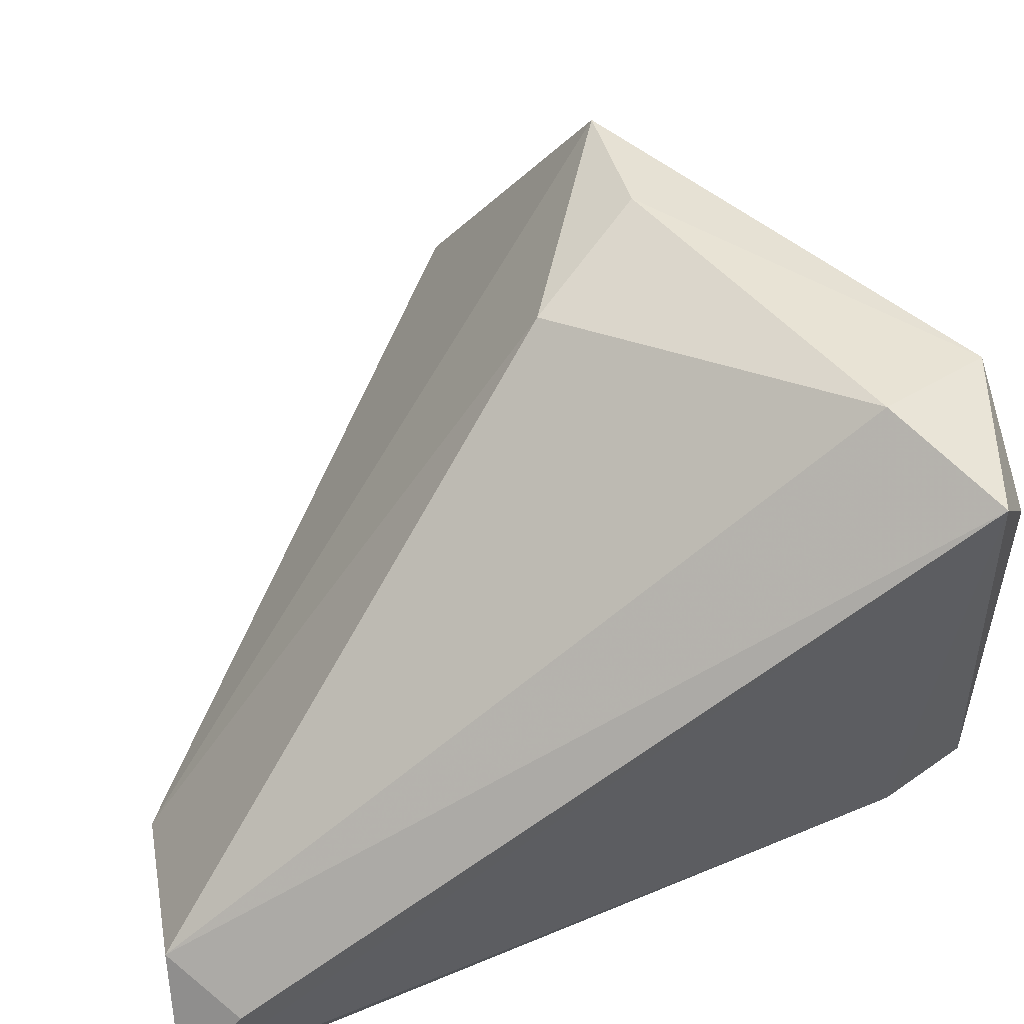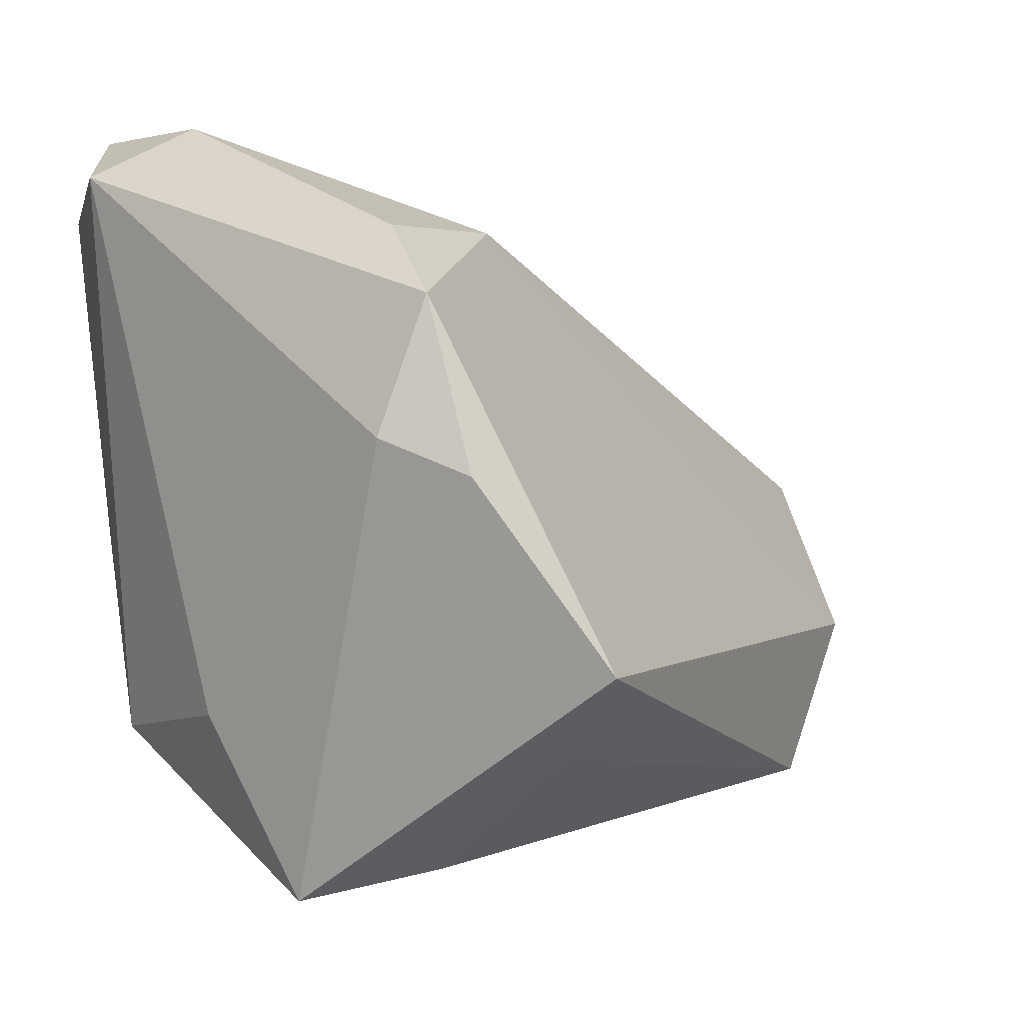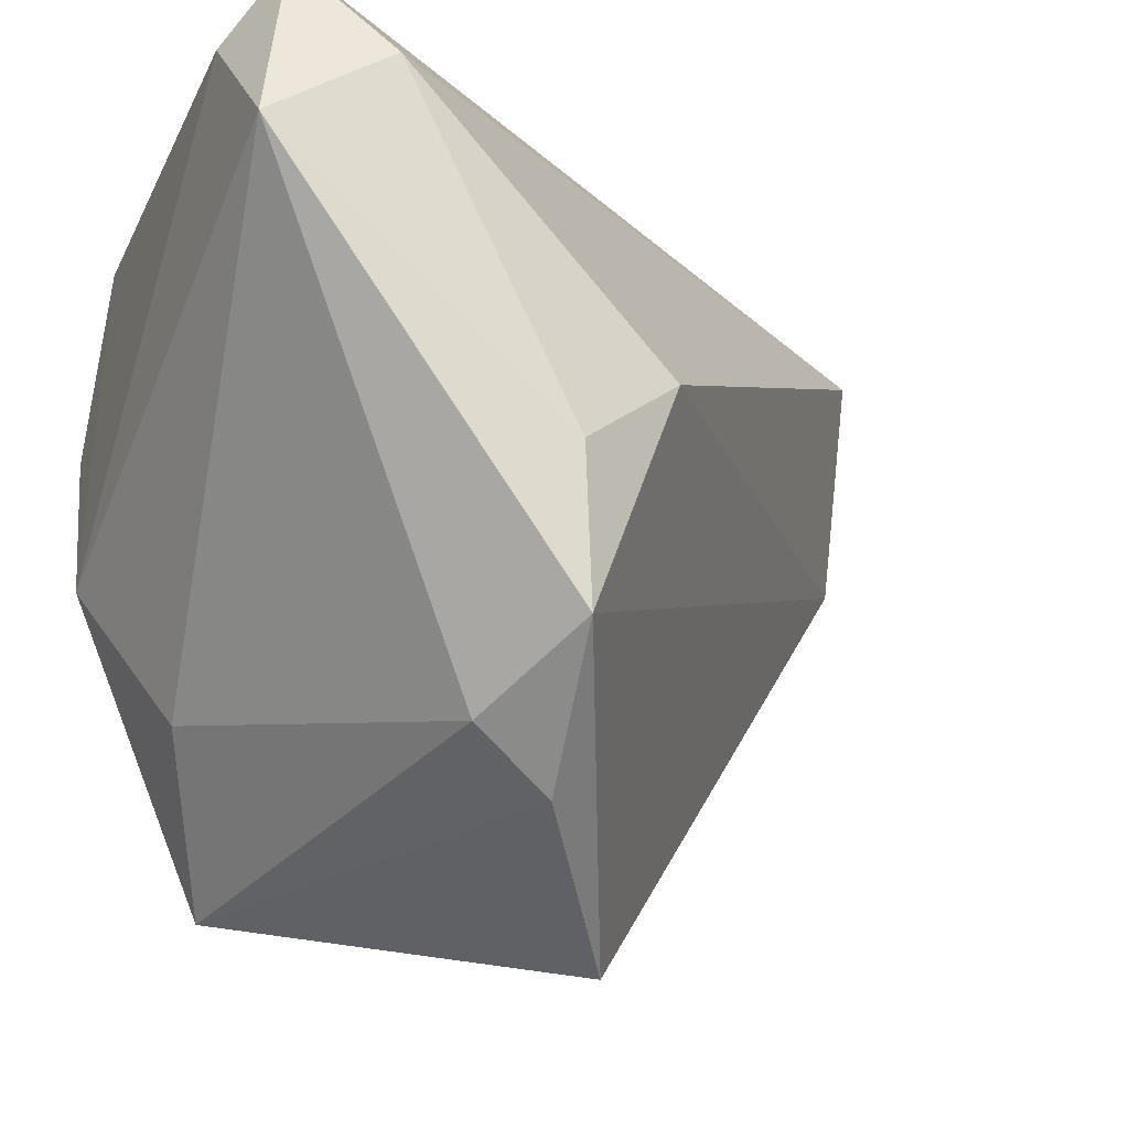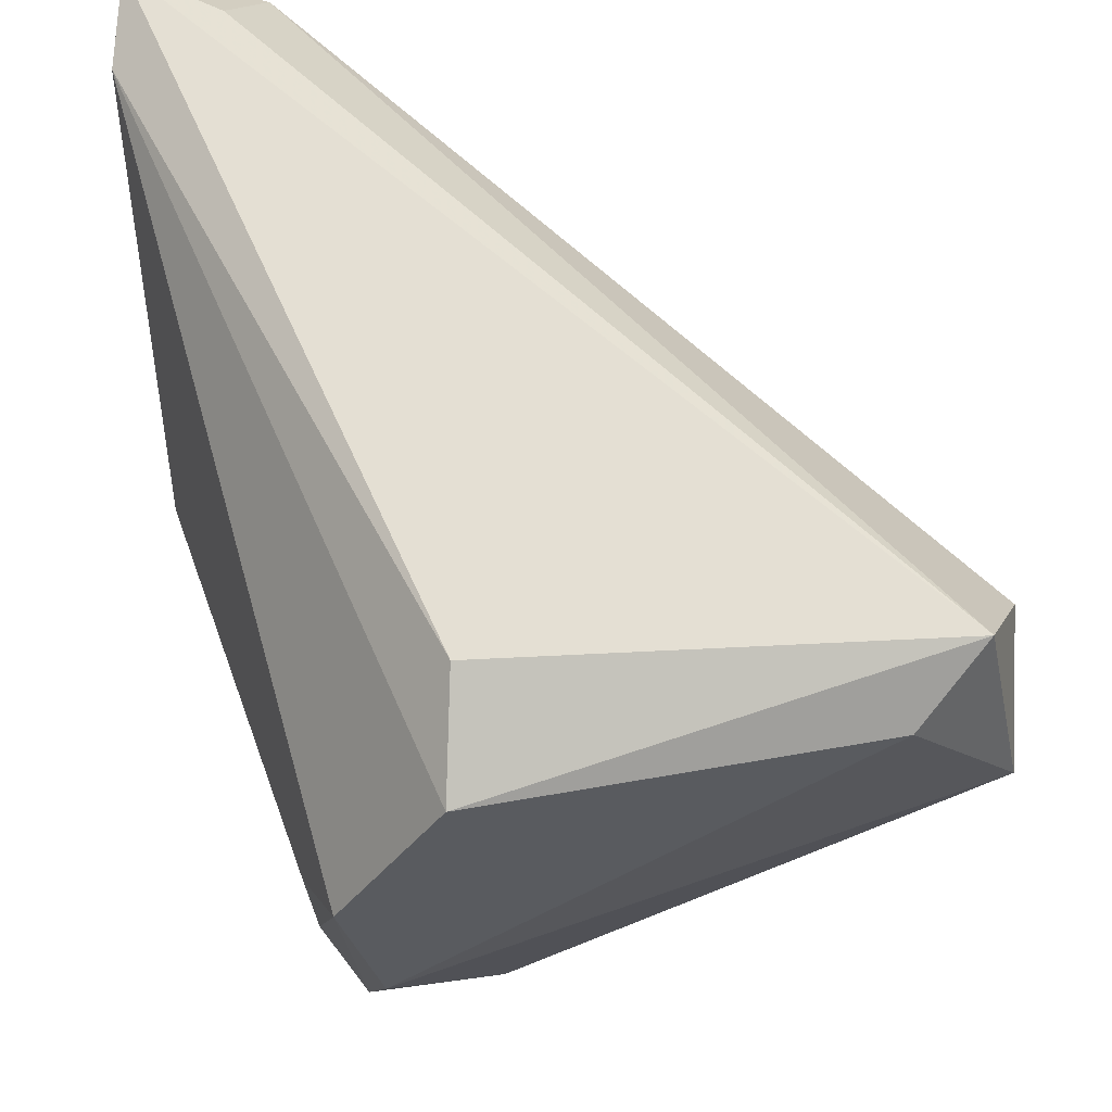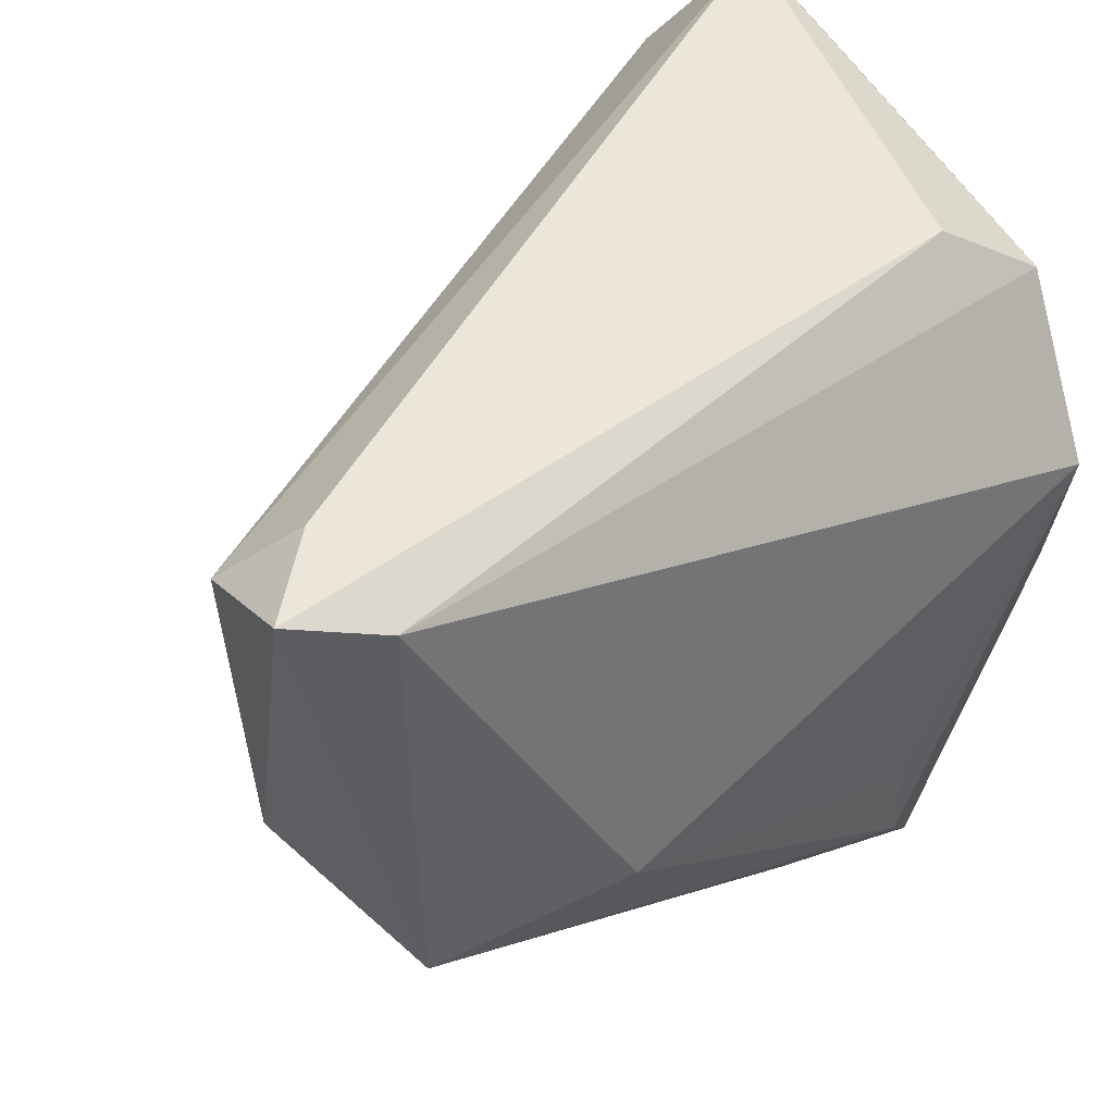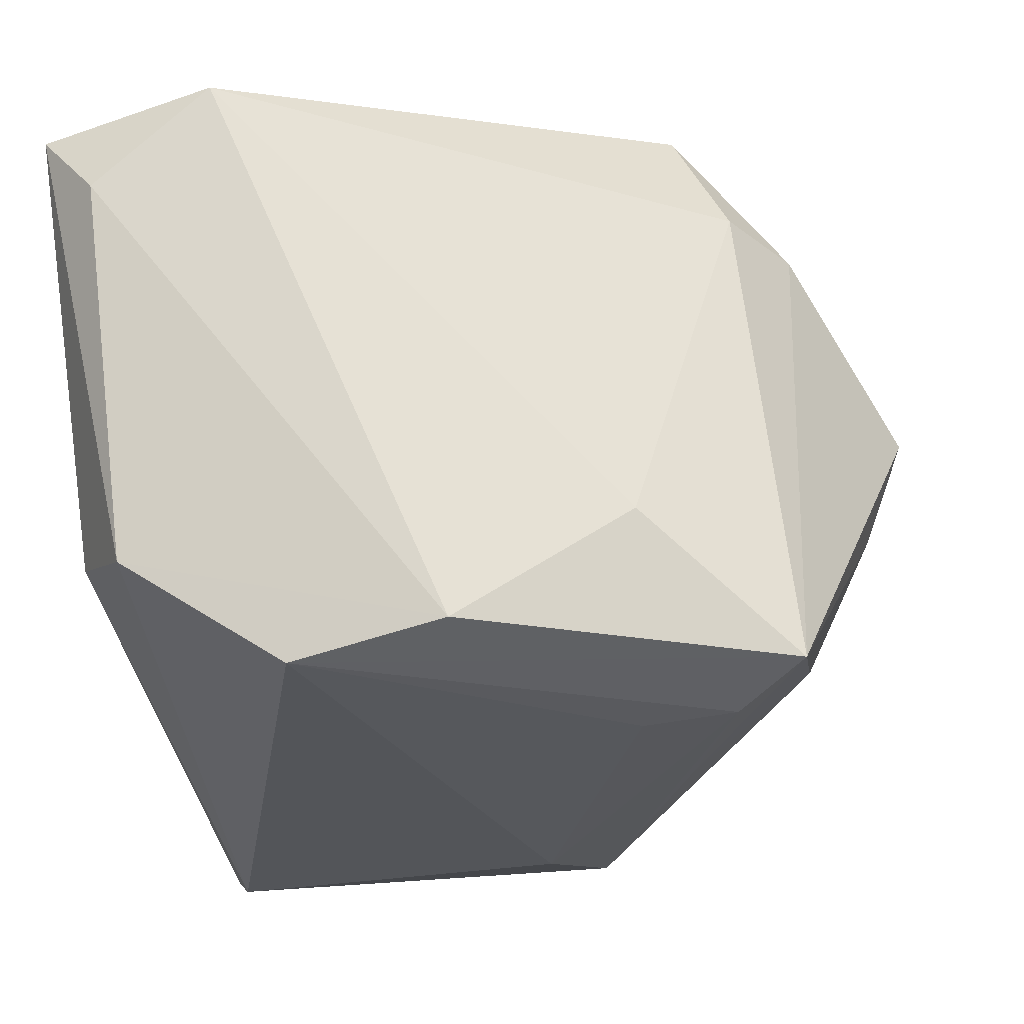
<metadata>
{"format":"obj","ext":"obj","renderer":"f3d","projection":"perspective","resolution":1024,"background":"white","views":[{"elev":42.3,"azim":169.1,"up":"+Z"},{"elev":30.1,"azim":-11.9,"up":"+Z"},{"elev":-21.6,"azim":-22.1,"up":"+Y"},{"elev":56.9,"azim":-97.5,"up":"+Y"},{"elev":43.8,"azim":151.5,"up":"+Y"},{"elev":-14.8,"azim":-80.1,"up":"+Z"}]}
</metadata>
<code>
v -0.007644 -0.04188 -0.01835
v -0.01834 -0.03509 -0.02421
v 0.0463 0.03779 -0.023
v 0.008832 -0.05202 0.01087
v -0.003653 -0.04076 0.02936
v -0.03811 0.007298 -0.02158
v -0.03349 0.03651 0.03699
v -0.0273 0.03213 -0.008856
v 0.04169 -0.0132 -0.03272
v -0.006514 -0.0115 0.0444
v -0.005649 -0.02796 0.04392
v -0.03679 0.01741 0.04063
v -0.02401 0.02533 0.04249
v 0.004074 -0.02809 -0.02679
v -0.0175 -0.02517 -0.02522
v 0.02031 -0.009564 -0.0346
v -0.02333 -0.04248 -0.01972
v -0.01221 -0.03487 0.0316
v 0.0535 0.0376 -0.03257
v 0.0535 0.006325 -0.02507
v 0.0535 0.0311 -0.01851
v -0.03831 0.02949 0.02982
v -0.03809 0.02498 -0.01068
v 0.04368 0.03384 -0.0346
v -0.03048 -0.02631 -0.005394
v 0.005921 -0.001263 0.03781
v -0.03845 -0.008873 -0.01761
v 0.004841 -0.04811 -0.001313
f 11 12 18
f 11 4 20
f 20 26 11
f 21 26 20
f 20 4 9
f 9 19 20
f 20 19 21
f 7 12 13
f 13 21 7
f 13 26 21
f 7 21 3
f 3 19 7
f 21 19 3
f 28 4 17
f 17 1 28
f 9 4 28
f 28 1 9
f 17 4 5
f 5 18 17
f 5 4 11
f 11 18 5
f 17 18 25
f 25 18 12
f 11 26 10
f 26 13 10
f 10 12 11
f 10 13 12
f 16 15 6
f 7 19 8
f 22 12 7
f 27 25 12
f 12 22 27
f 27 6 17
f 17 25 27
f 17 6 2
f 6 15 2
f 15 16 2
f 2 16 9
f 24 16 6
f 24 8 19
f 24 19 9
f 9 16 24
f 14 2 9
f 17 2 14
f 9 1 14
f 14 1 17
f 23 24 6
f 8 24 23
f 6 27 23
f 23 27 22
f 7 8 23
f 23 22 7

</code>
